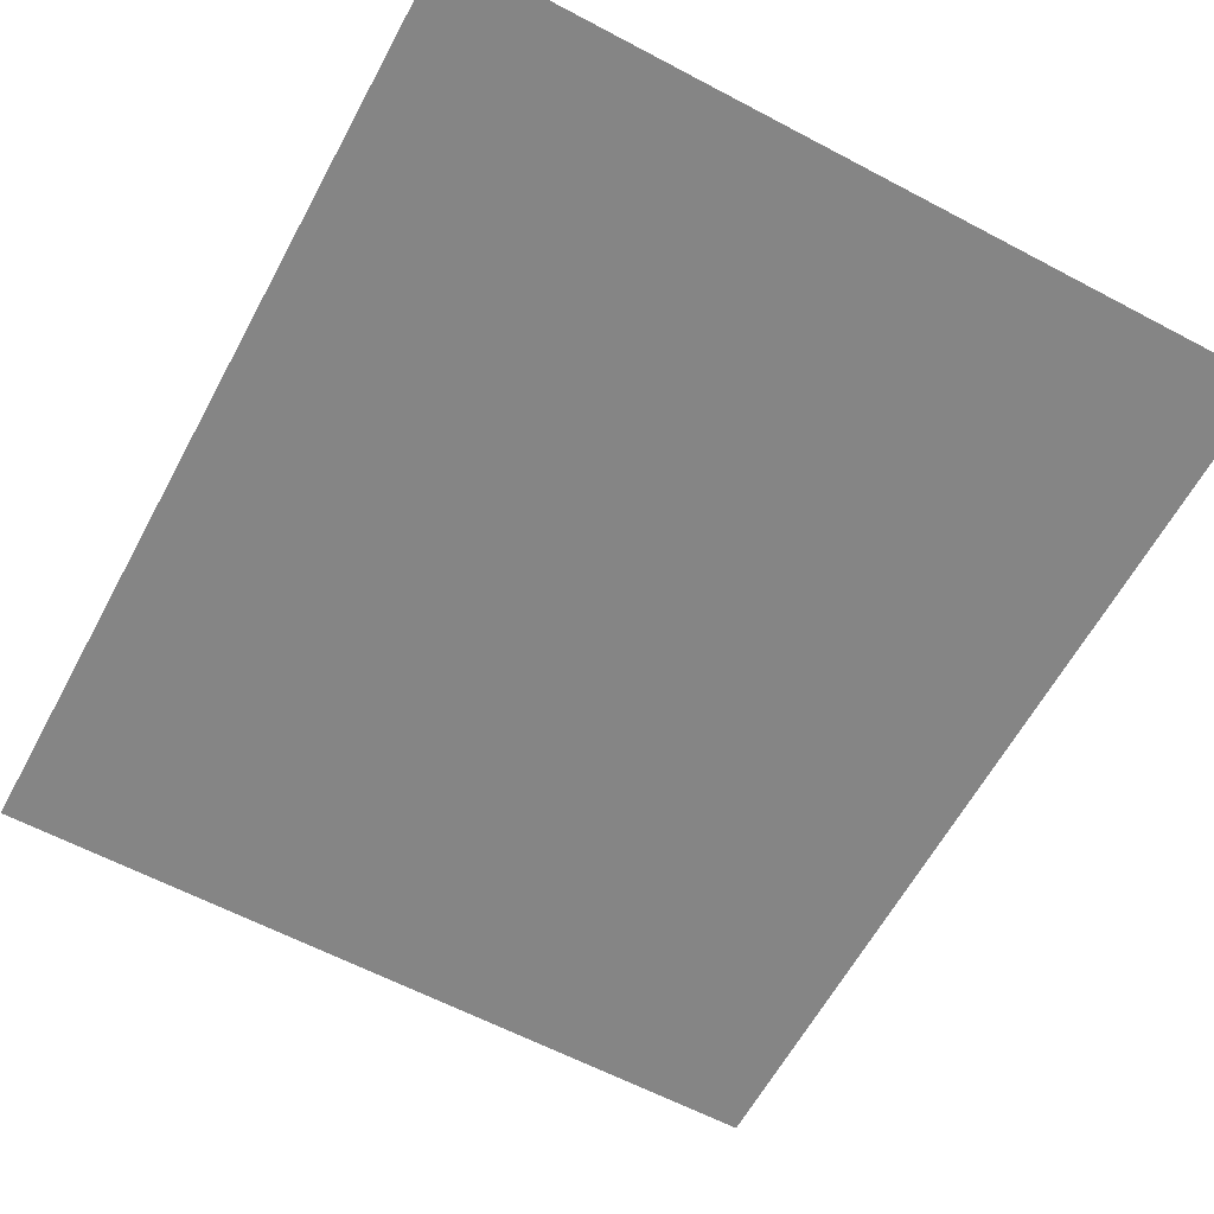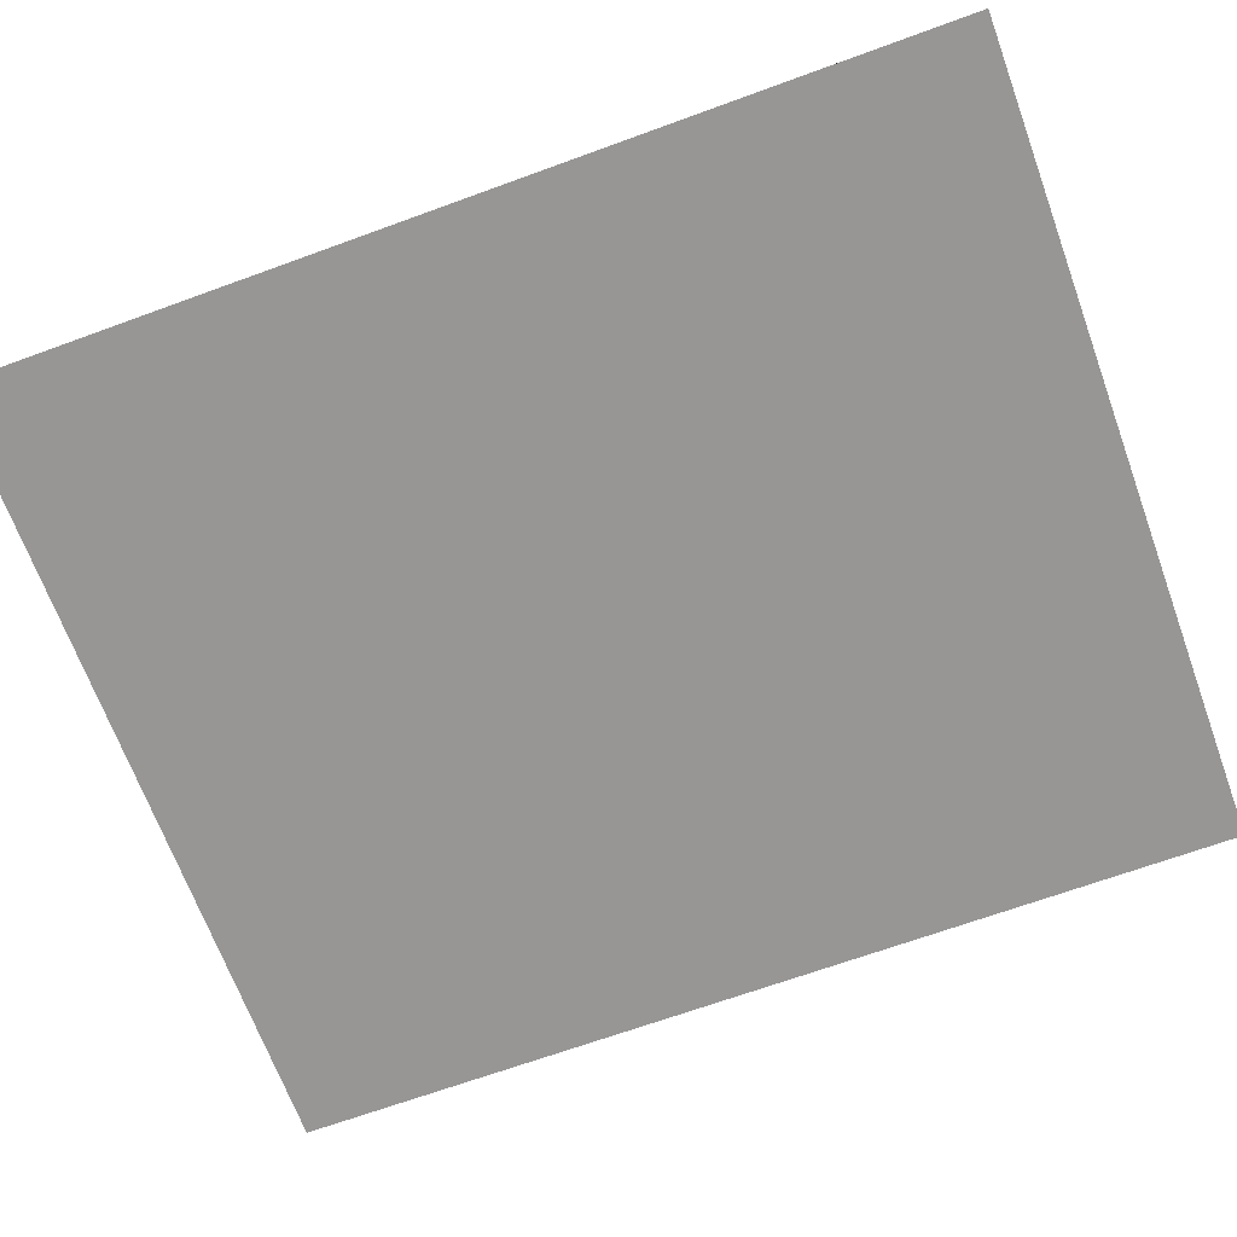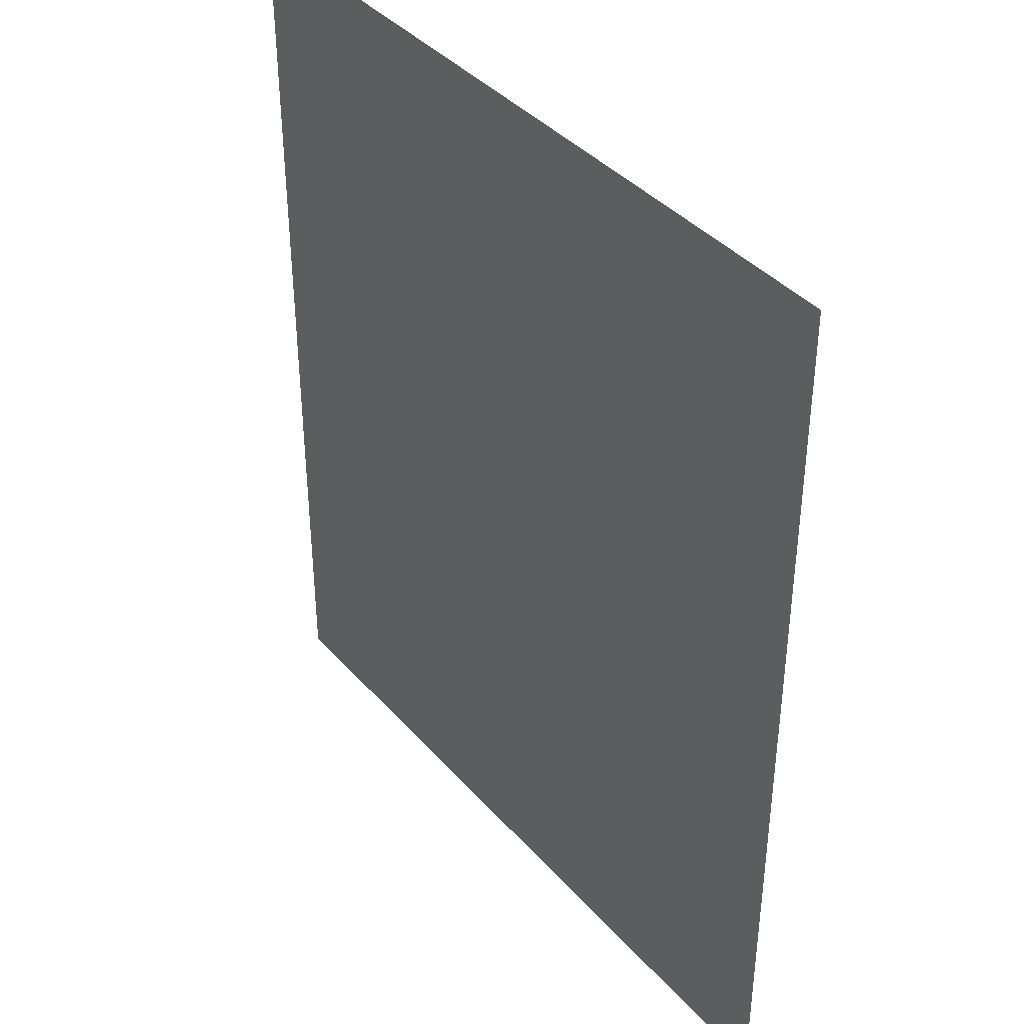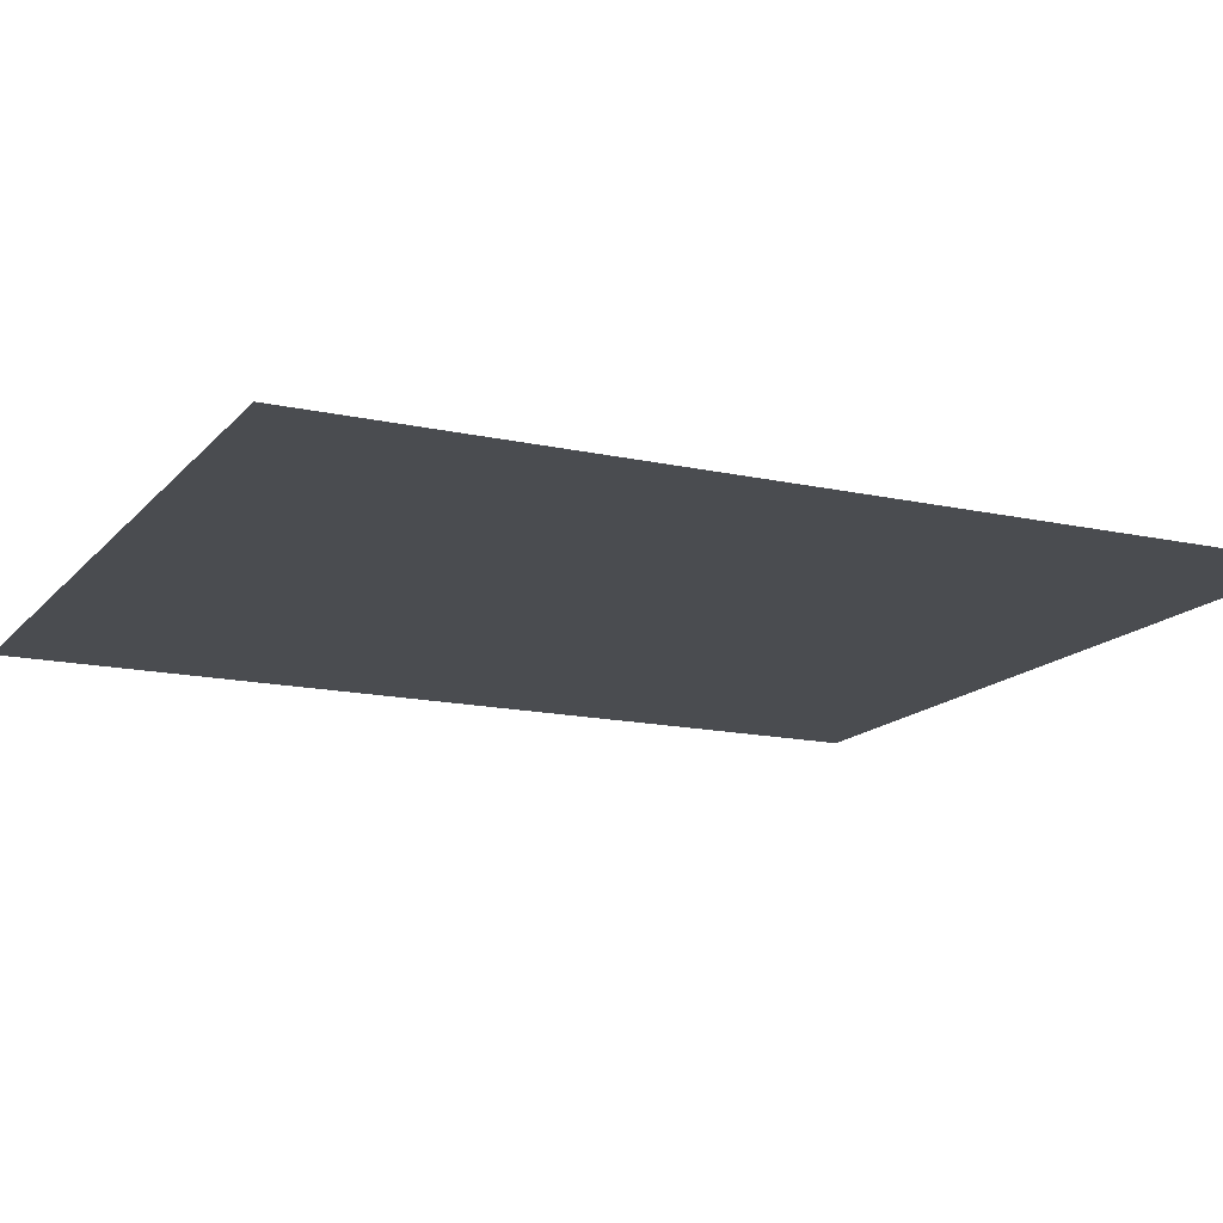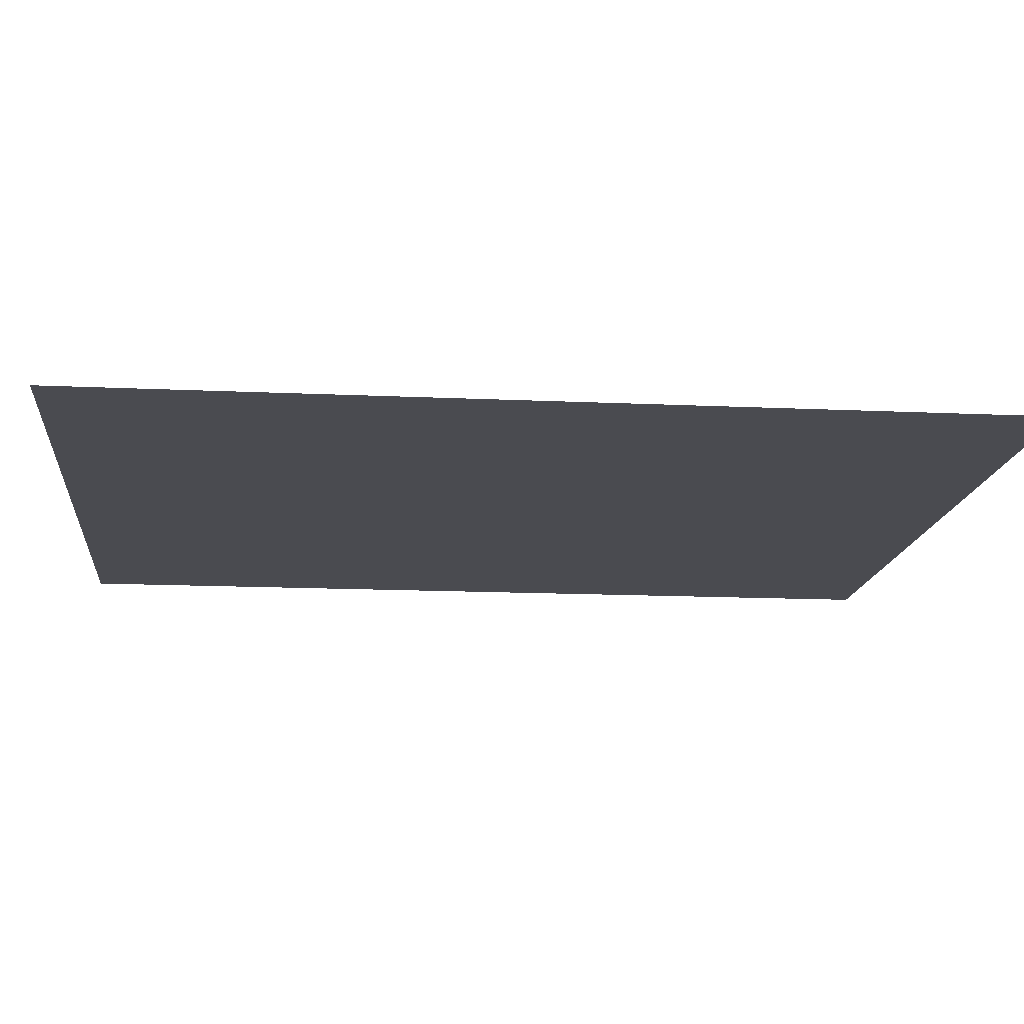
<metadata>
{"format":"obj","ext":"obj","renderer":"f3d","projection":"perspective","resolution":1024,"background":"white","views":[{"elev":-61.7,"azim":151.7,"up":"+Z"},{"elev":-67.8,"azim":110.1,"up":"+Z"},{"elev":39.5,"azim":53.3,"up":"+Y"},{"elev":-15.0,"azim":64.4,"up":"+Z"},{"elev":-14.5,"azim":84.2,"up":"+Z"}]}
</metadata>
<code>
v -10.71 -4.5 0
v -10.71 -7 0
v -8.571 -7 0
v -8.571 -4.5 0
f 3 4 1 2

</code>
